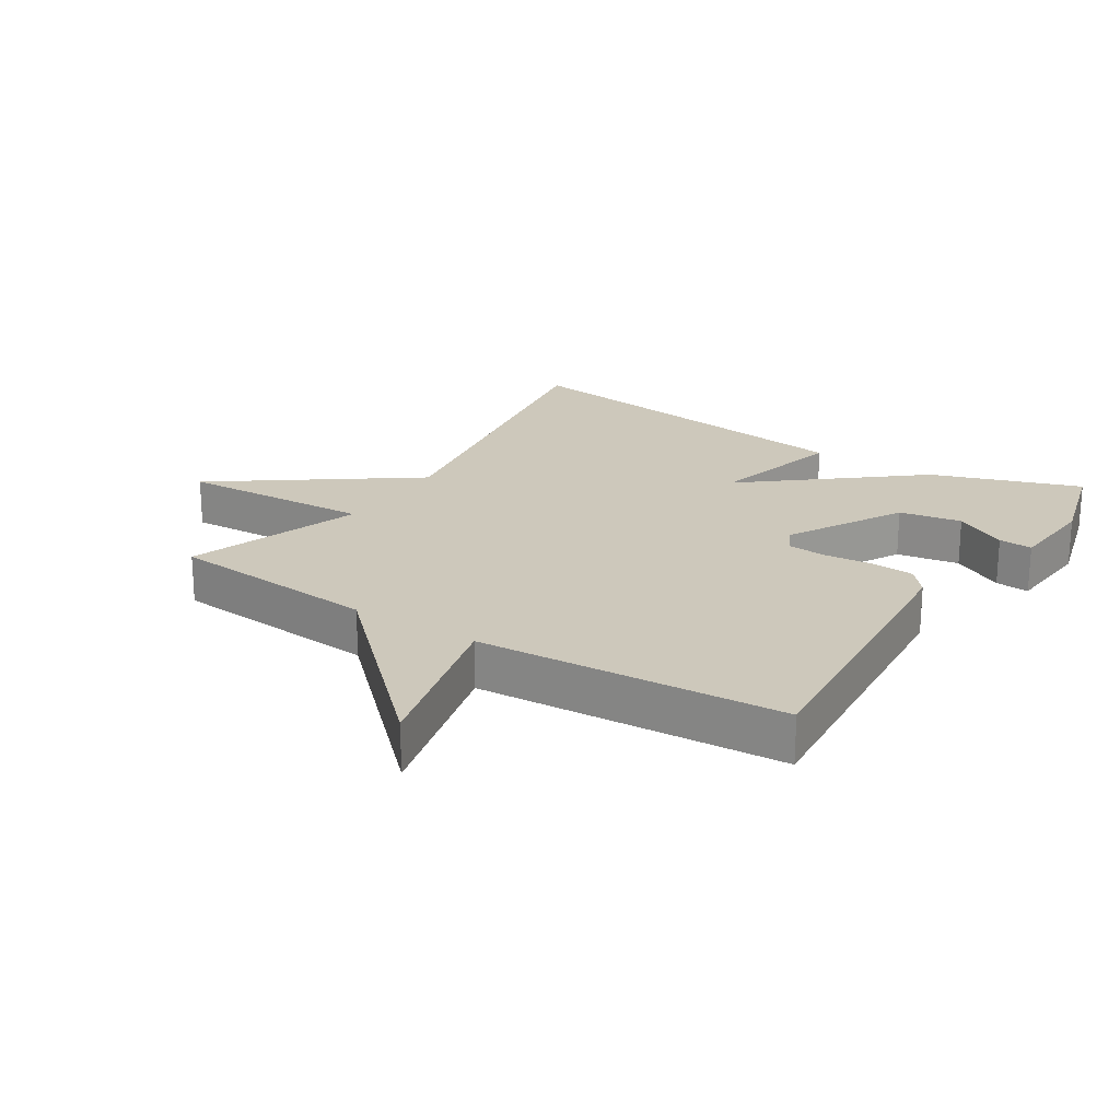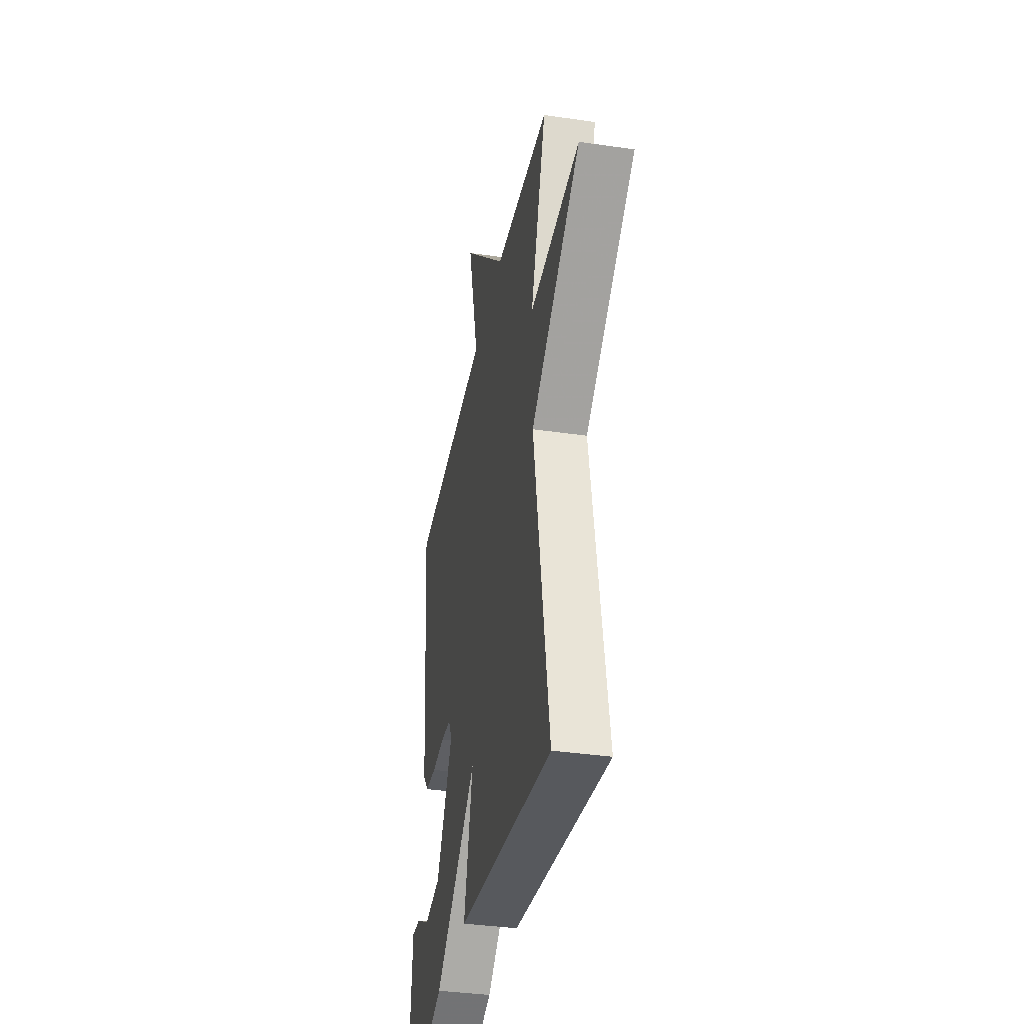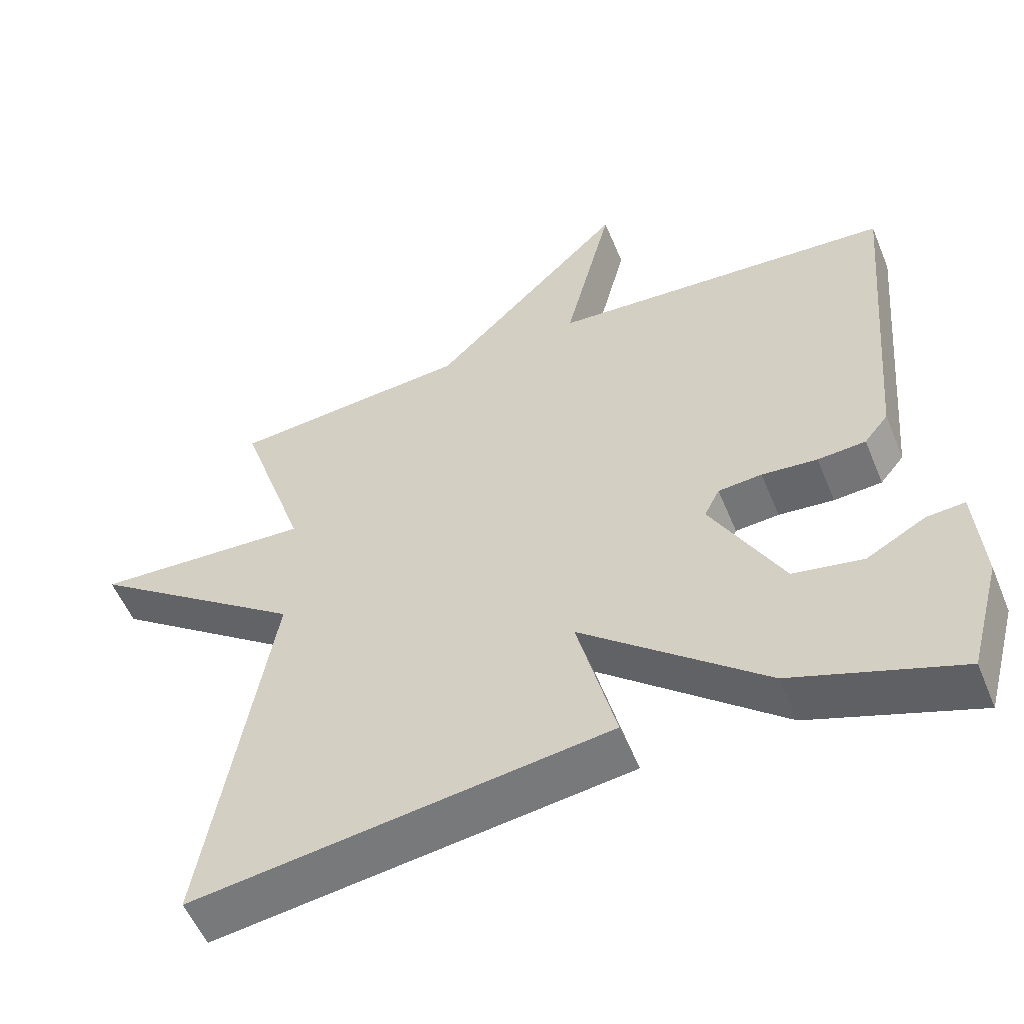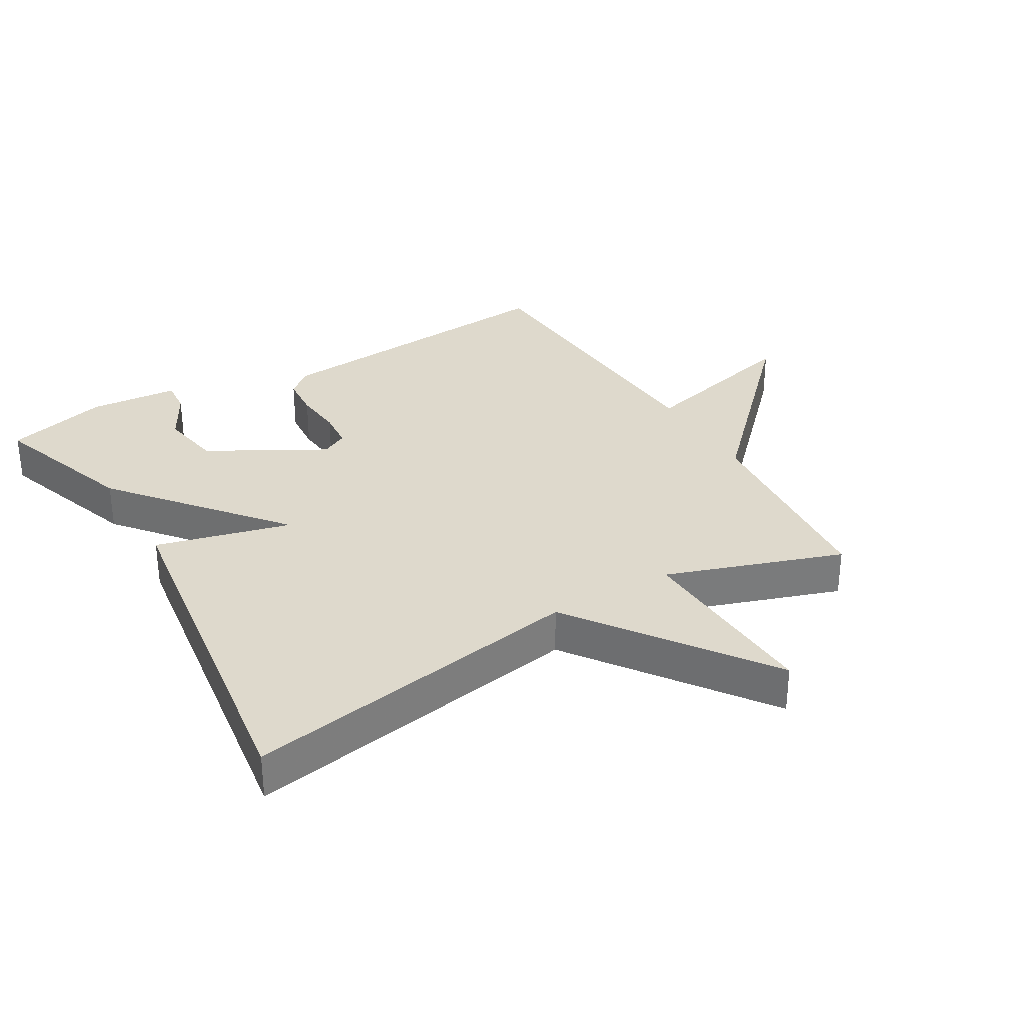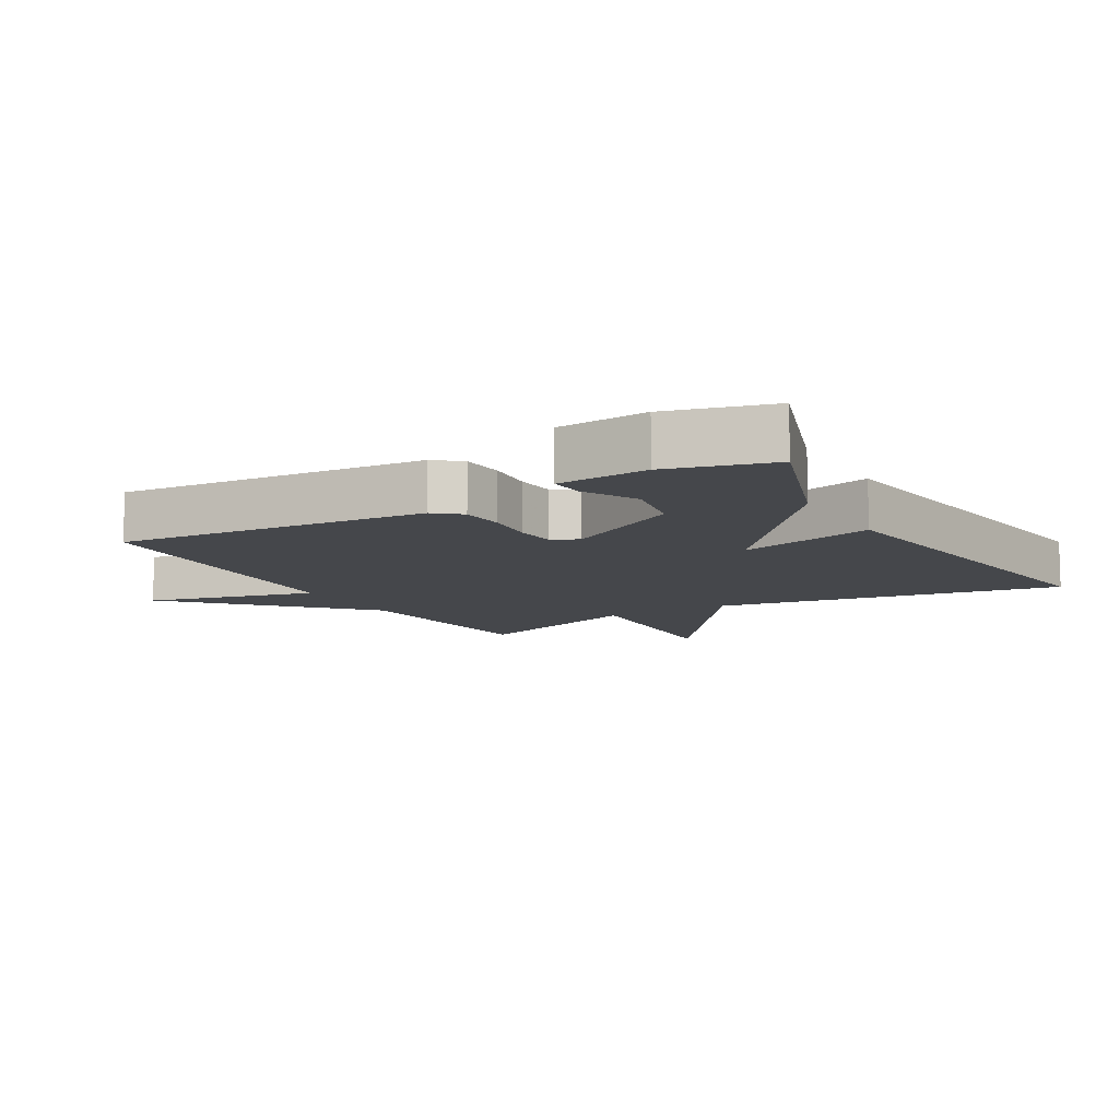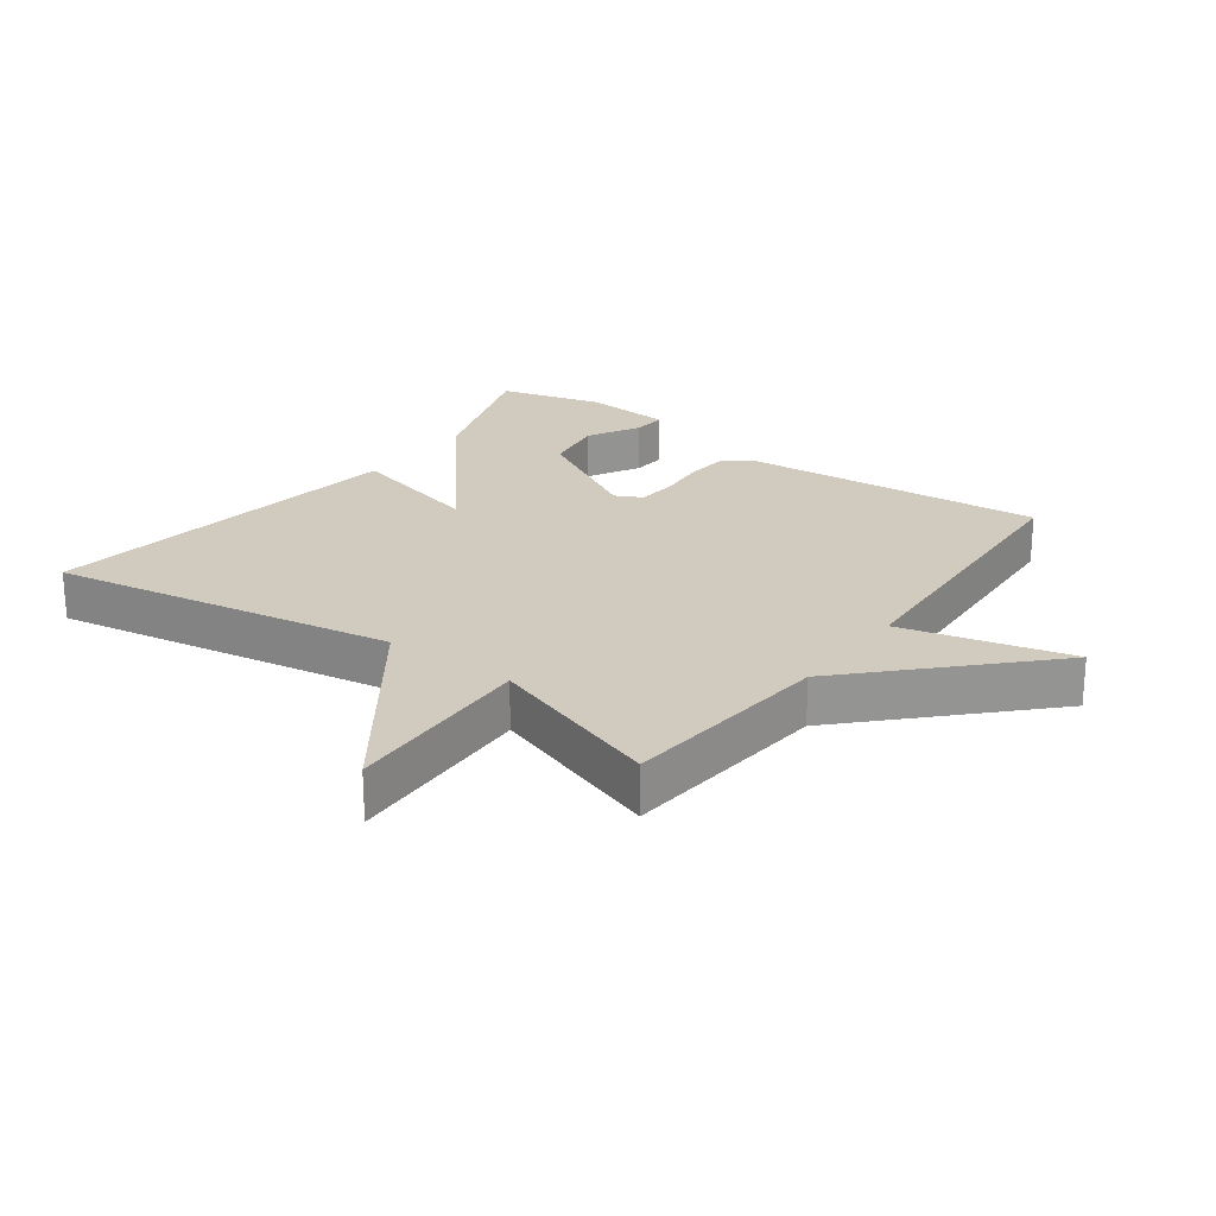
<metadata>
{"format":"obj","ext":"obj","renderer":"f3d","projection":"perspective","resolution":1024,"background":"white","views":[{"elev":21.8,"azim":32.6,"up":"+Y"},{"elev":-36.9,"azim":-100.7,"up":"+Z"},{"elev":-54.3,"azim":22.2,"up":"+Z"},{"elev":32.1,"azim":-120.4,"up":"+Y"},{"elev":-10.3,"azim":120.0,"up":"+Y"},{"elev":23.4,"azim":-53.6,"up":"+Y"}]}
</metadata>
<code>
v -0.5 0.07 -0.5
v -0.408 0.07 0.029
v -0.706 0.07 0.244
v -0.408 0.07 0.229
v -0.5 0.07 0.5
v -0.173 0.07 0.529
v 0.093 0.07 0.788
v 0.027 0.07 0.529
v 0.5 0.07 0.5
v 0.46 0.07 0.028
v 0.427 0.07 -0.012
v 0.361 0.07 -0.017
v 0.285 0.07 -0.01
v 0.225 0.07 -0.015
v 0.204 0.07 -0.056
v 0.303 0.07 -0.234
v 0.399 0.07 -0.251
v 0.48 0.07 -0.207
v 0.532 0.07 -0.203
v 0.543 0.07 -0.341
v 0.5 0.07 -0.5
v 0.271 0.07 -0.421
v 0.018 0.07 -0.213
v 0.071 0.07 -0.421
v -0.5 0 -0.5
v -0.408 0 0.029
v -0.706 0 0.244
v -0.408 0 0.229
v -0.5 0 0.5
v -0.173 0 0.529
v 0.093 0 0.788
v 0.027 0 0.529
v 0.5 0 0.5
v 0.46 0 0.028
v 0.427 0 -0.012
v 0.361 0 -0.017
v 0.285 0 -0.01
v 0.225 0 -0.015
v 0.204 0 -0.056
v 0.303 0 -0.234
v 0.399 0 -0.251
v 0.48 0 -0.207
v 0.532 0 -0.203
v 0.543 0 -0.341
v 0.5 0 -0.5
v 0.271 0 -0.421
v 0.018 0 -0.213
v 0.071 0 -0.421
f 23 24 1 2
f 20 21 22 23
f 17 18 19 20
f 16 17 20 23
f 2 3 4
f 23 2 4
f 16 23 4
f 15 16 4
f 11 12 13
f 10 11 13
f 9 10 13
f 8 9 13
f 8 13 14
f 6 7 8
f 8 14 15
f 6 8 15
f 5 6 15
f 4 5 15
f 26 25 48 47
f 47 46 45 44
f 44 43 42 41
f 47 44 41 40
f 28 27 26
f 28 26 47
f 28 47 40
f 28 40 39
f 37 36 35
f 37 35 34
f 37 34 33
f 37 33 32
f 38 37 32
f 32 31 30
f 39 38 32
f 39 32 30
f 39 30 29
f 39 29 28
f 1 25 26 2
f 2 26 27 3
f 3 27 28 4
f 4 28 29 5
f 5 29 30 6
f 6 30 31 7
f 7 31 32 8
f 8 32 33 9
f 9 33 34 10
f 10 34 35 11
f 11 35 36 12
f 12 36 37 13
f 13 37 38 14
f 14 38 39 15
f 15 39 40 16
f 16 40 41 17
f 17 41 42 18
f 18 42 43 19
f 19 43 44 20
f 20 44 45 21
f 21 45 46 22
f 22 46 47 23
f 23 47 48 24
f 24 48 25 1

</code>
